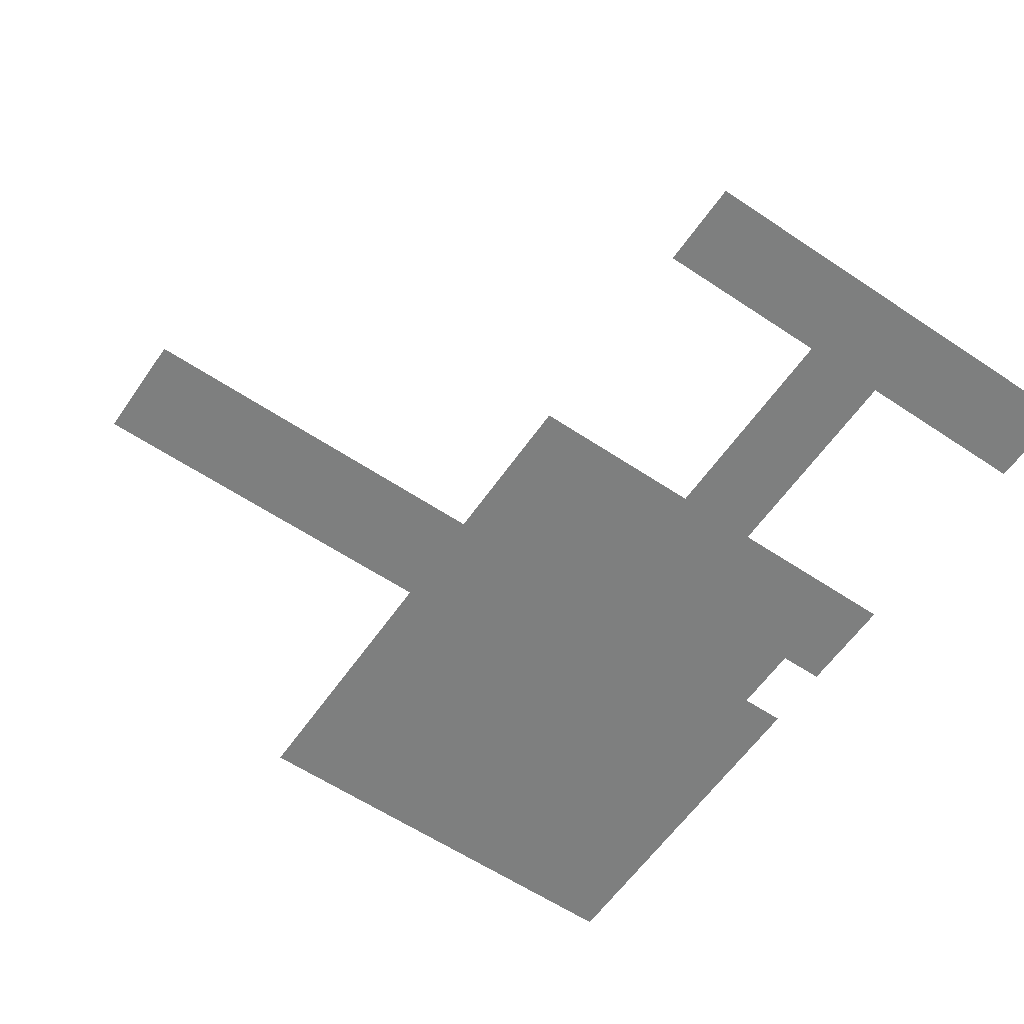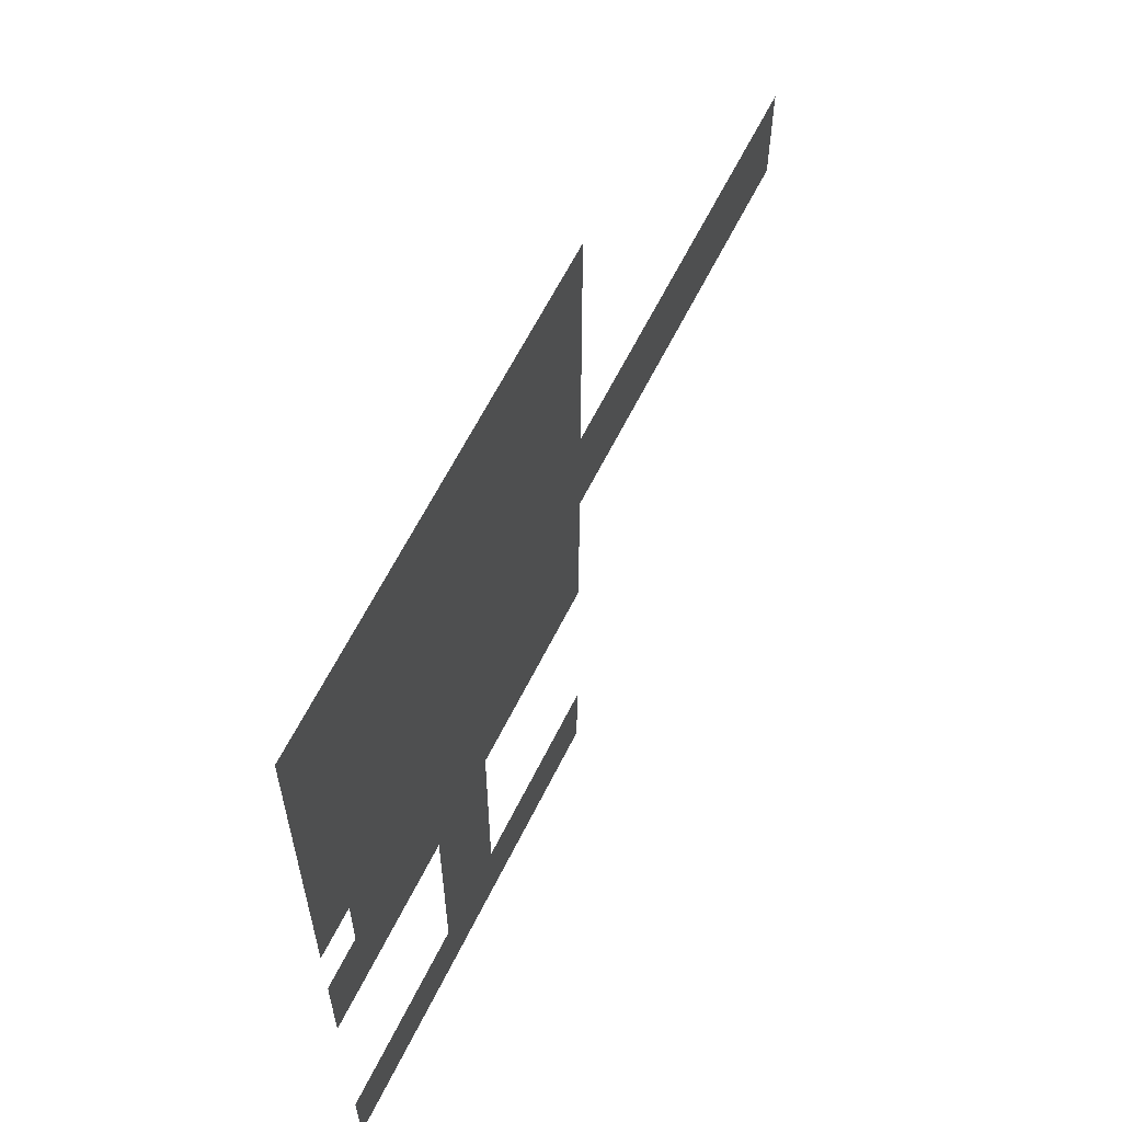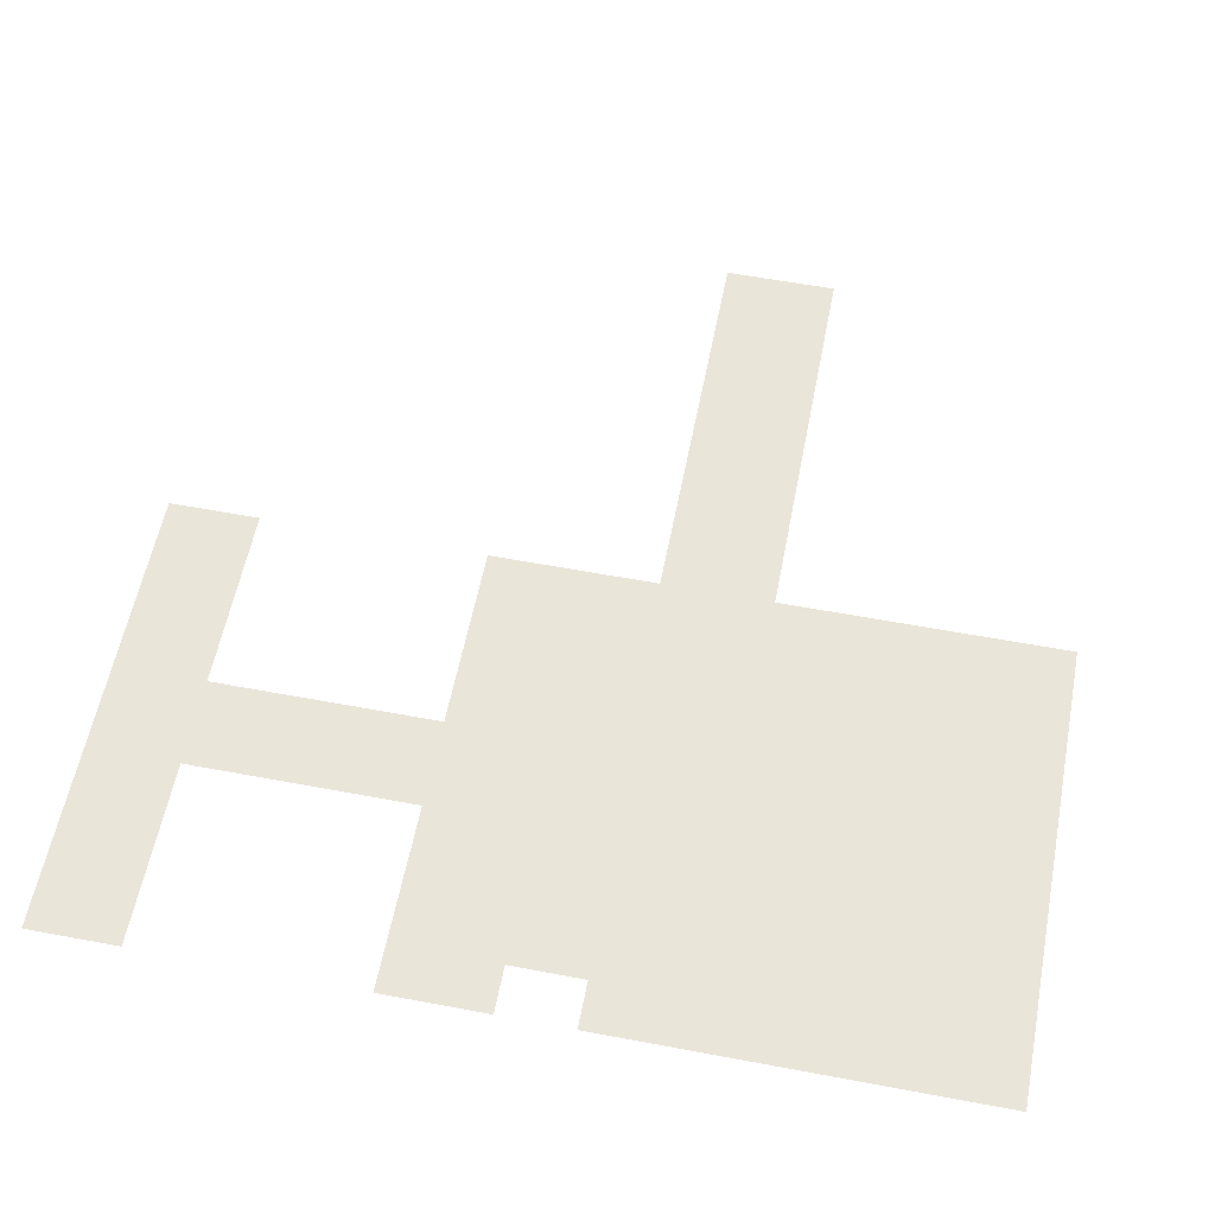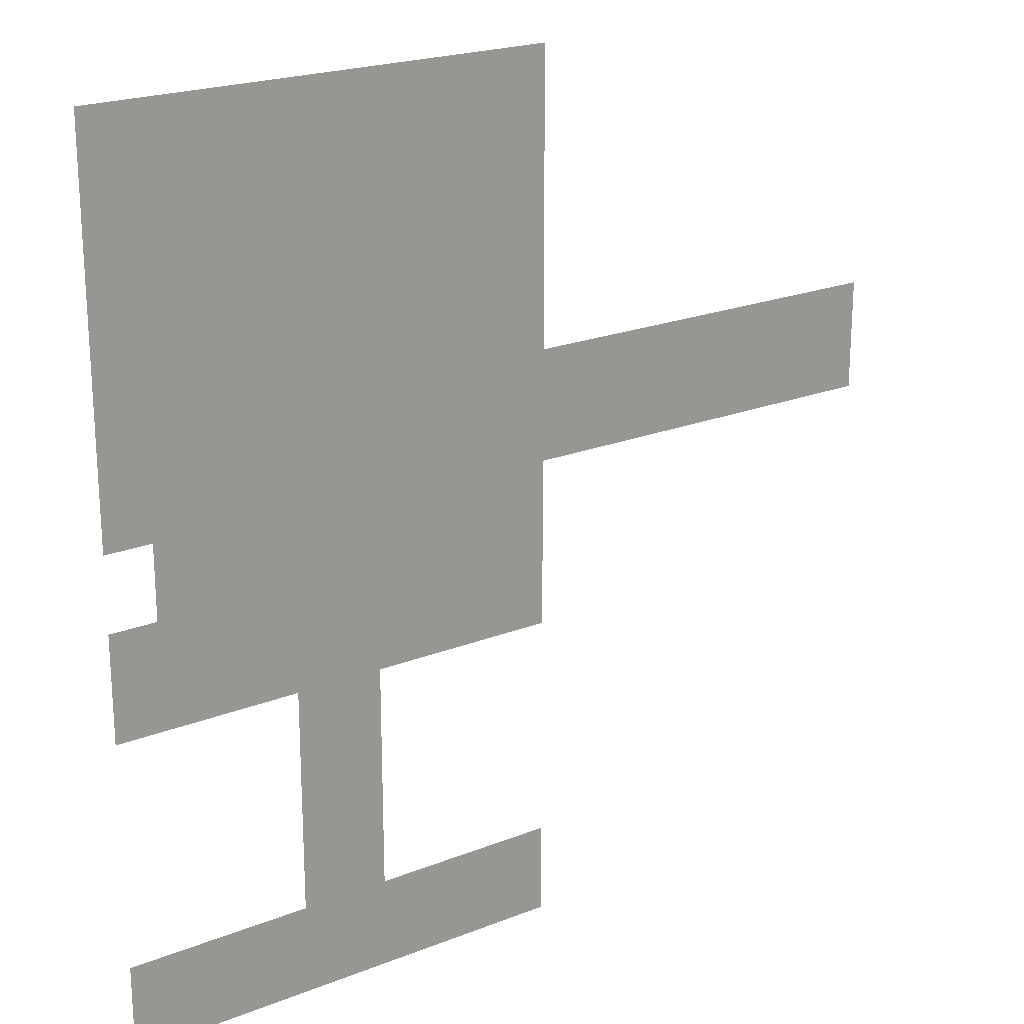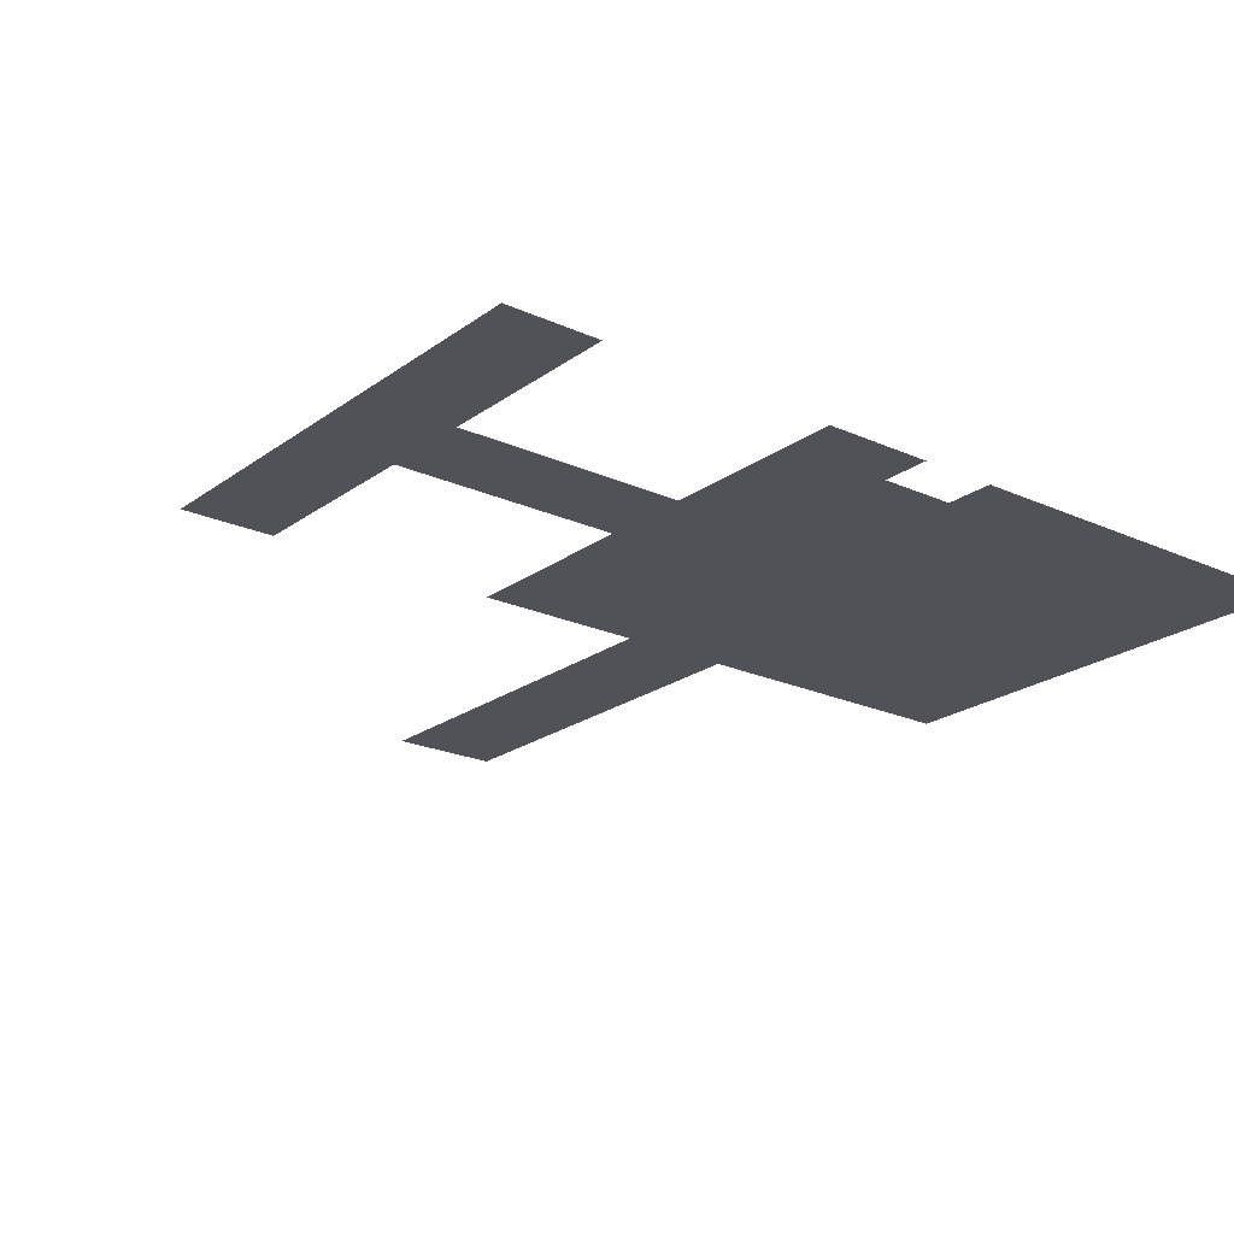
<metadata>
{"format":"obj","ext":"obj","renderer":"f3d","projection":"perspective","resolution":1024,"background":"white","views":[{"elev":-59.6,"azim":145.5,"up":"+Y"},{"elev":62.7,"azim":-63.6,"up":"+Z"},{"elev":58.2,"azim":-79.0,"up":"+Y"},{"elev":21.6,"azim":-34.9,"up":"+Z"},{"elev":-21.6,"azim":-128.5,"up":"+Y"}]}
</metadata>
<code>
g default
v -6.5 -1.5 12.5
v 6.5 -1.5 12.5
v -6.5 -1.5 -12.5
v 6.5 -1.5 -12.5
v -5.167 -1.5 -0.5
v -6.5 -1.5 -0.5
v -5.167 -1.5 1.585
v -6.5 -1.5 1.585
v -6.5 -1.5 -9.916
v 6.5 -1.5 -9.916
v 1.23 -1.5 -9.916
v -1.269 -1.5 -9.916
v 1.23 -1.5 -3.514
v -1.269 -1.5 -3.514
v -6.5 -1.5 -3.514
v 6.5 -1.5 -3.514
v 6.5 -1.5 1.39
v 6.5 -1.5 4.197
v 17.47 -1.5 1.39
v 17.47 -1.5 4.197
v 6.5 -1.5 1.249
v 17.47 -1.5 1.249
v 6.5 -1.5 4.388
v 17.47 -1.5 4.388
g L1Floor:Mesh
f 4 3 11
f 11 3 12
f 3 9 12
f 15 6 14
f 6 5 14
f 8 1 7
f 7 1 18
f 18 1 2
f 23 24 18
f 24 20 18
f 18 20 19
f 17 16 13
f 10 4 11
f 12 14 11
f 11 14 13
f 18 17 7
f 7 17 5
f 5 17 14
f 14 17 13
f 22 21 19
f 21 17 19
f 19 17 18

</code>
